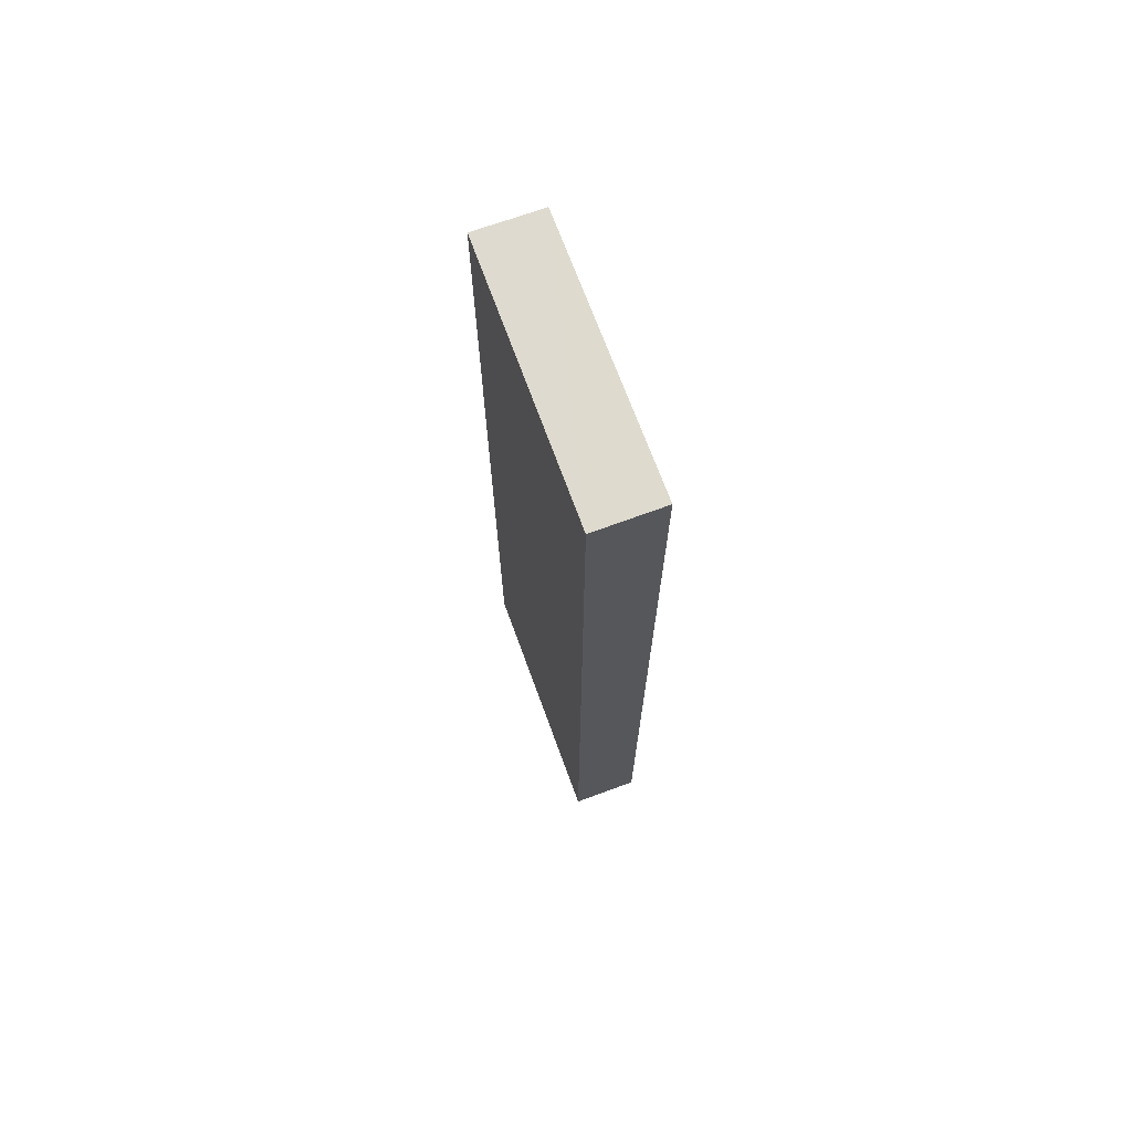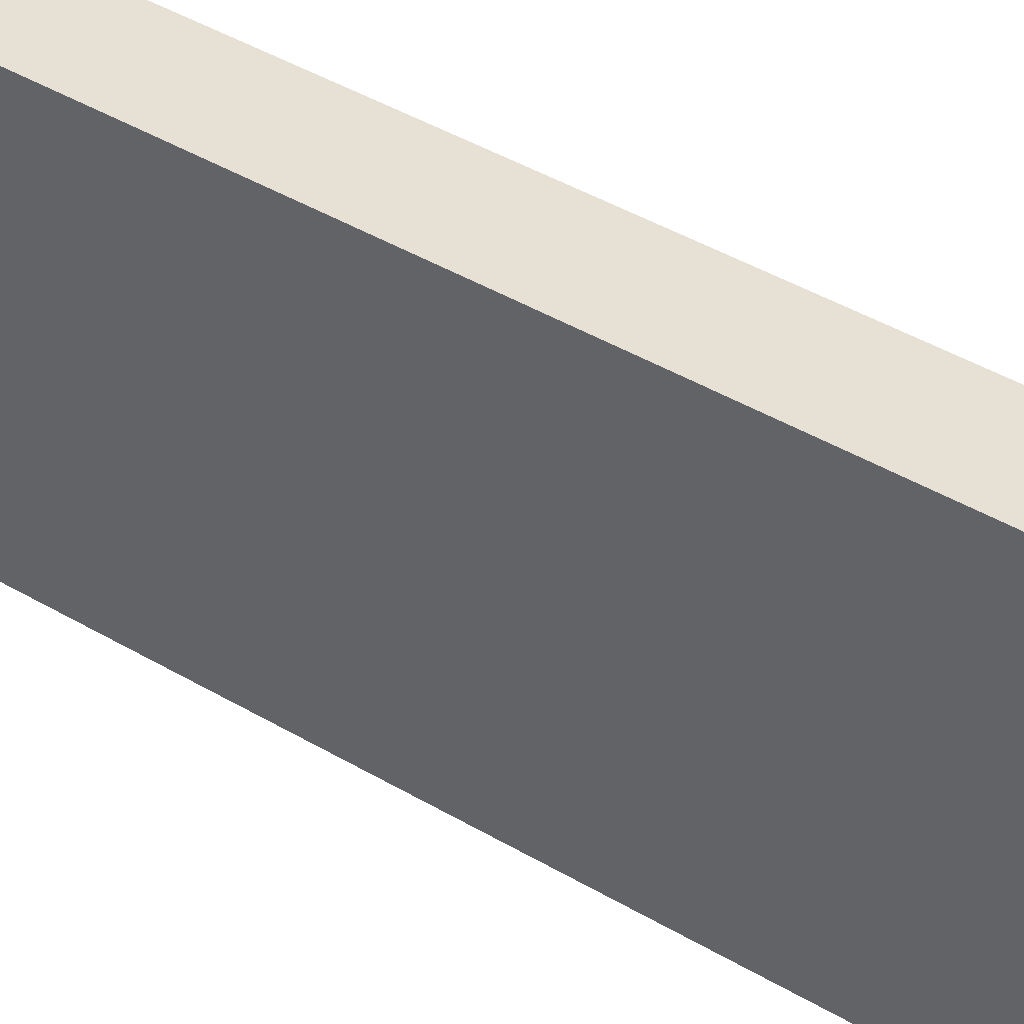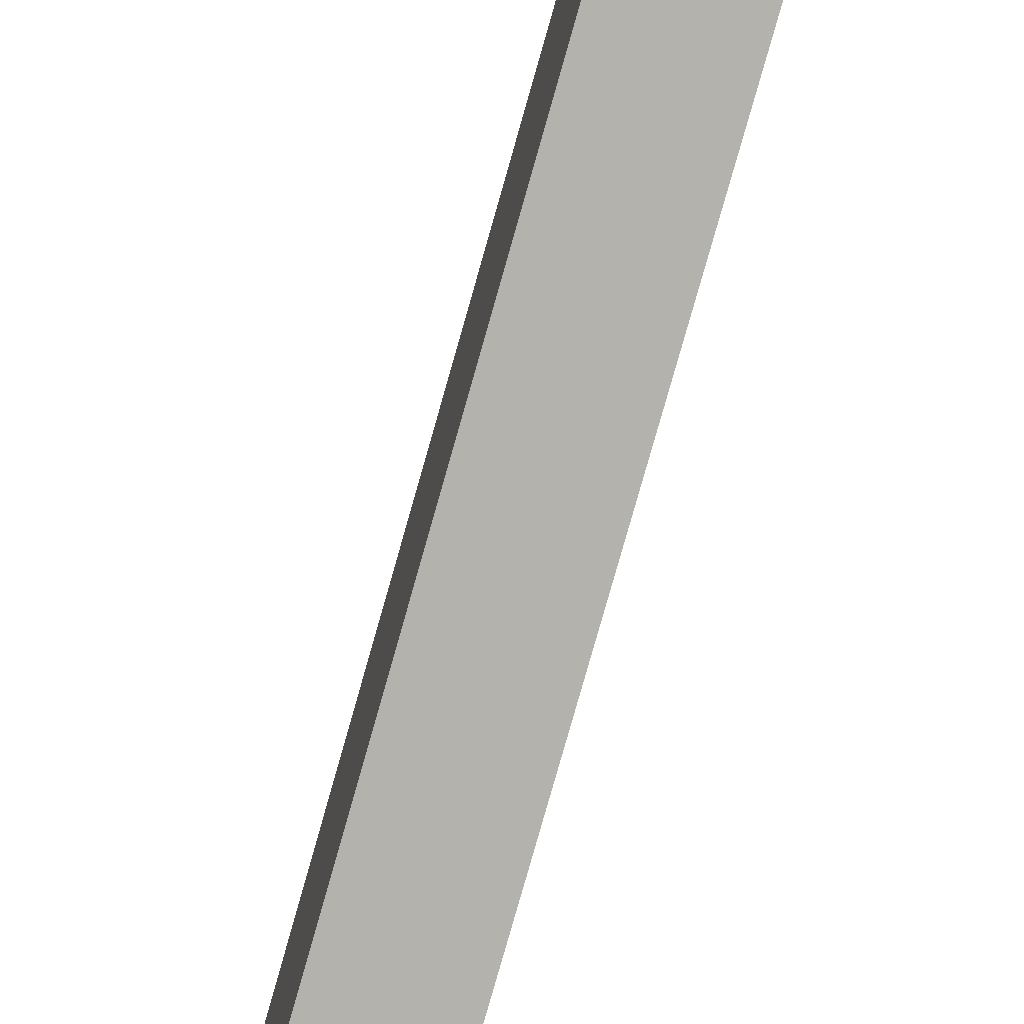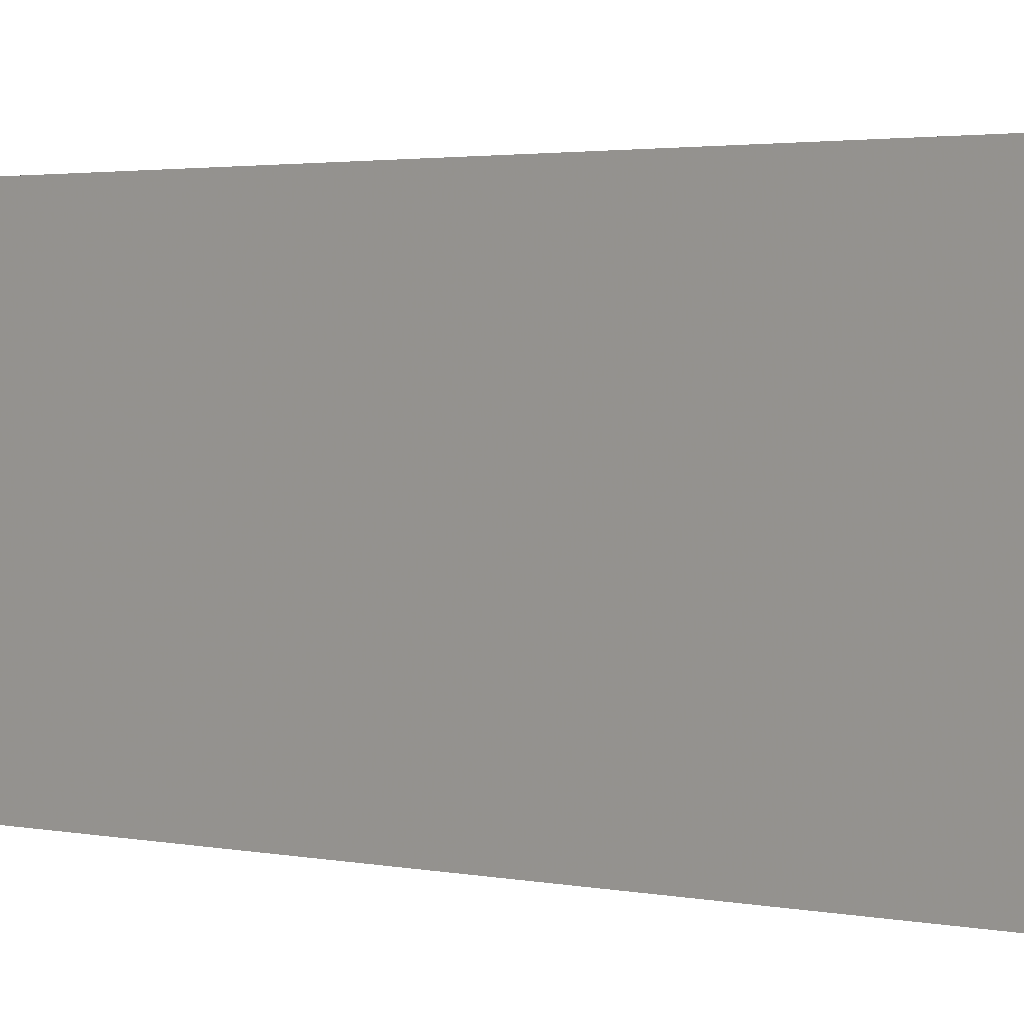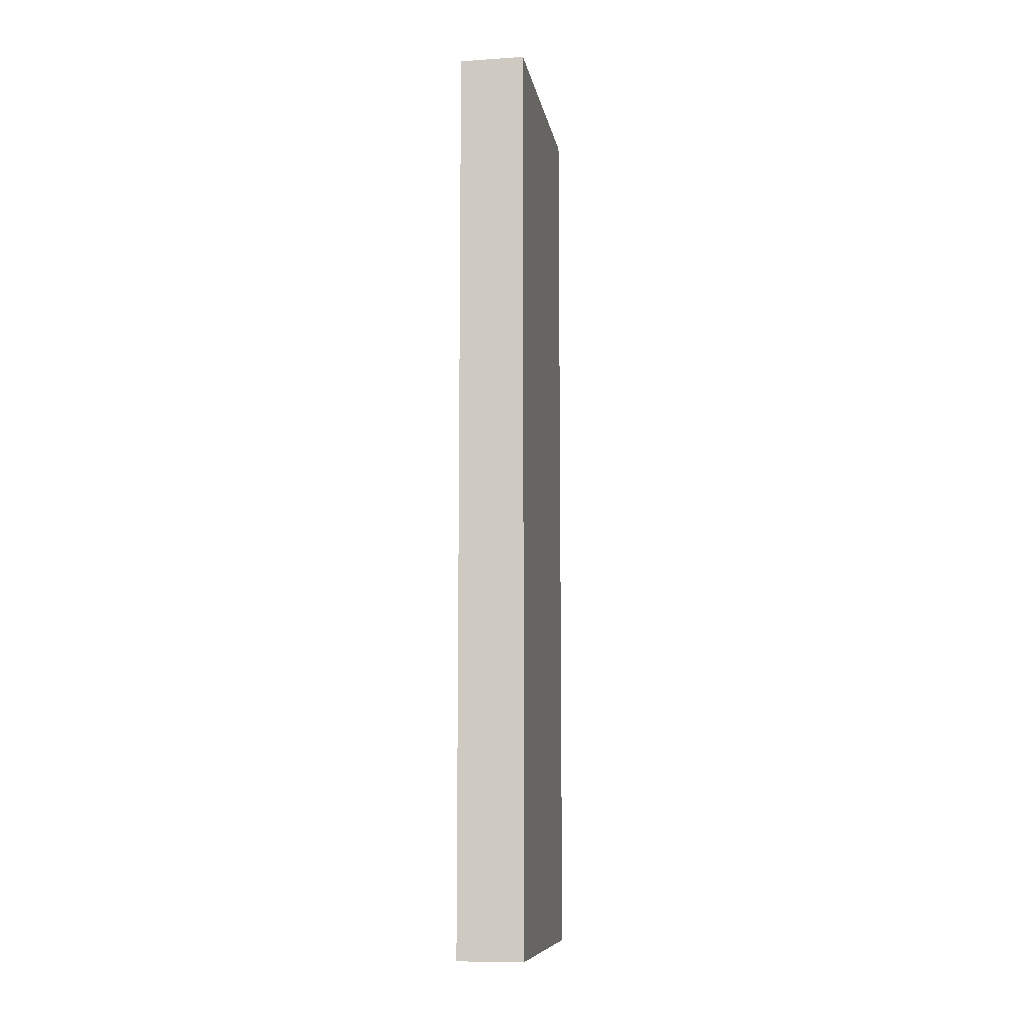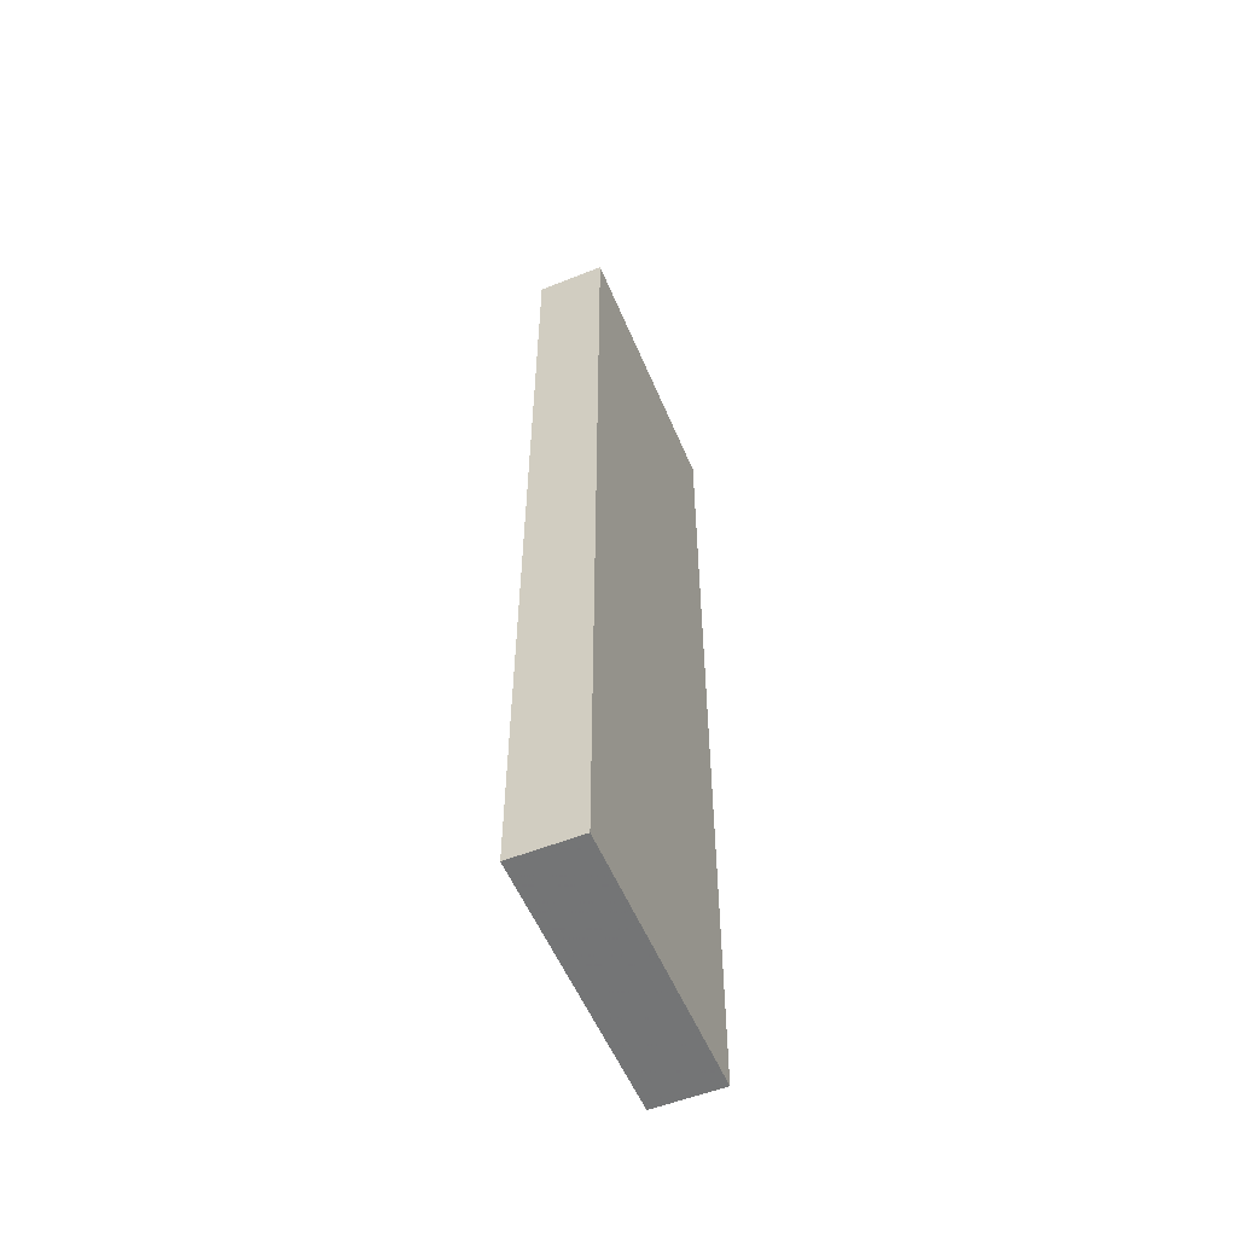
<metadata>
{"format":"obj","ext":"obj","renderer":"f3d","projection":"perspective","resolution":1024,"background":"white","views":[{"elev":70.9,"azim":159.9,"up":"+Z"},{"elev":39.7,"azim":126.9,"up":"+Y"},{"elev":-79.4,"azim":-15.9,"up":"+Y"},{"elev":1.8,"azim":-44.3,"up":"+Y"},{"elev":-9.4,"azim":9.5,"up":"+Z"},{"elev":-56.3,"azim":22.4,"up":"+Z"}]}
</metadata>
<code>
o 4855
v 2244 1853 7.24
v 2244 1853 7.24
v 2244 1853 7.24
v 2244 1853 7.1
v 2244 1853 7.1
v 2244 1853 7.1
v 2244 1853 7.24
v 2244 1853 7.24
v 2244 1853 7.24
v 2244 1853 7.1
v 2244 1853 7.24
v 2244 1853 7.1
v 2244 1853 7.1
v 2244 1853 7.1
v 2244 1853 7.1
v 2244 1853 7.1
v 2244 1853 7.24
v 2244 1853 7.1
v 2244 1853 7.24
v 2244 1853 7.1
v 2244 1853 7.1
v 2244 1853 7.24
v 2244 1853 7.1
v 2244 1853 7.1
v 2244 1853 7.24
v 2244 1853 7.24
v 2244 1853 7.1
v 2244 1853 7.24
v 2244 1853 7.24
f 1 2 3
f 1 4 5
f 6 2 7
f 8 9 7
f 10 7 11
f 12 13 14
f 14 15 16
f 17 15 18
f 19 20 21
f 22 23 20
f 24 25 26
f 27 28 29

</code>
